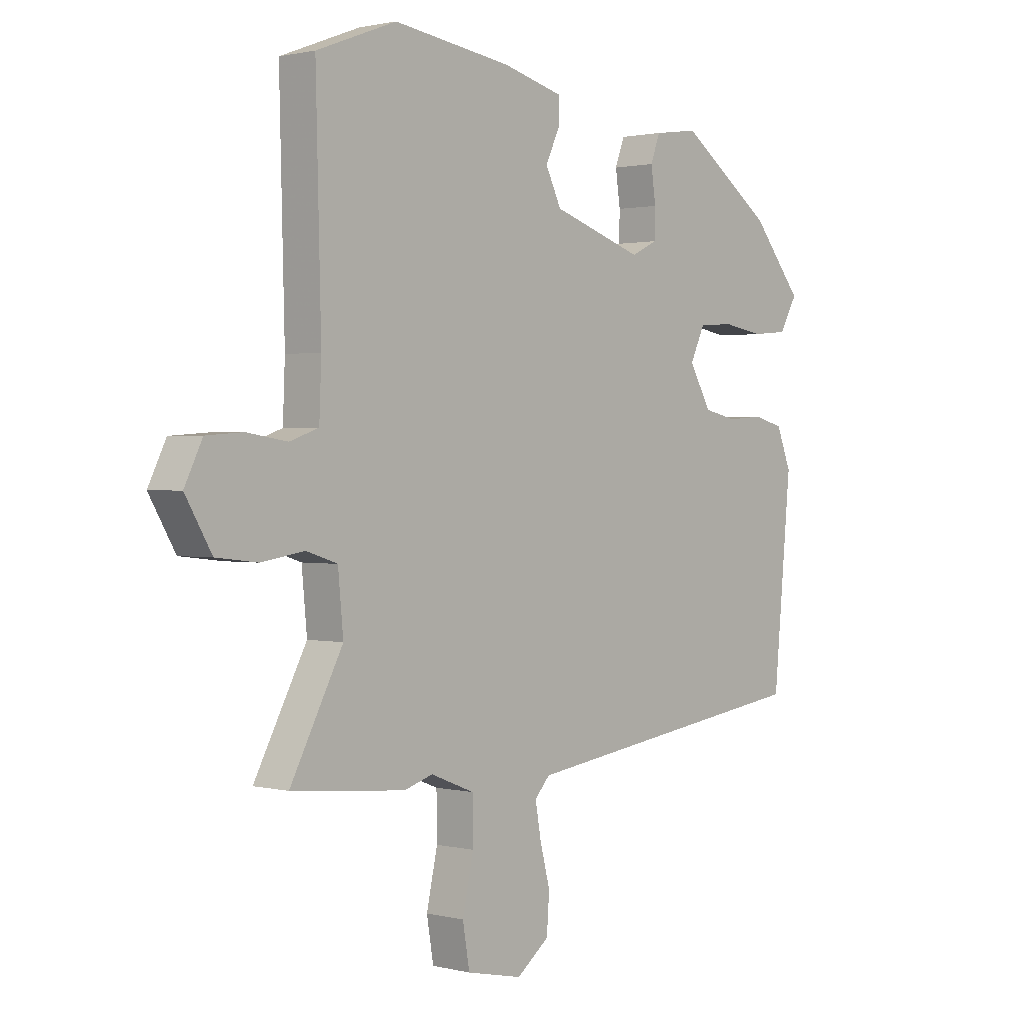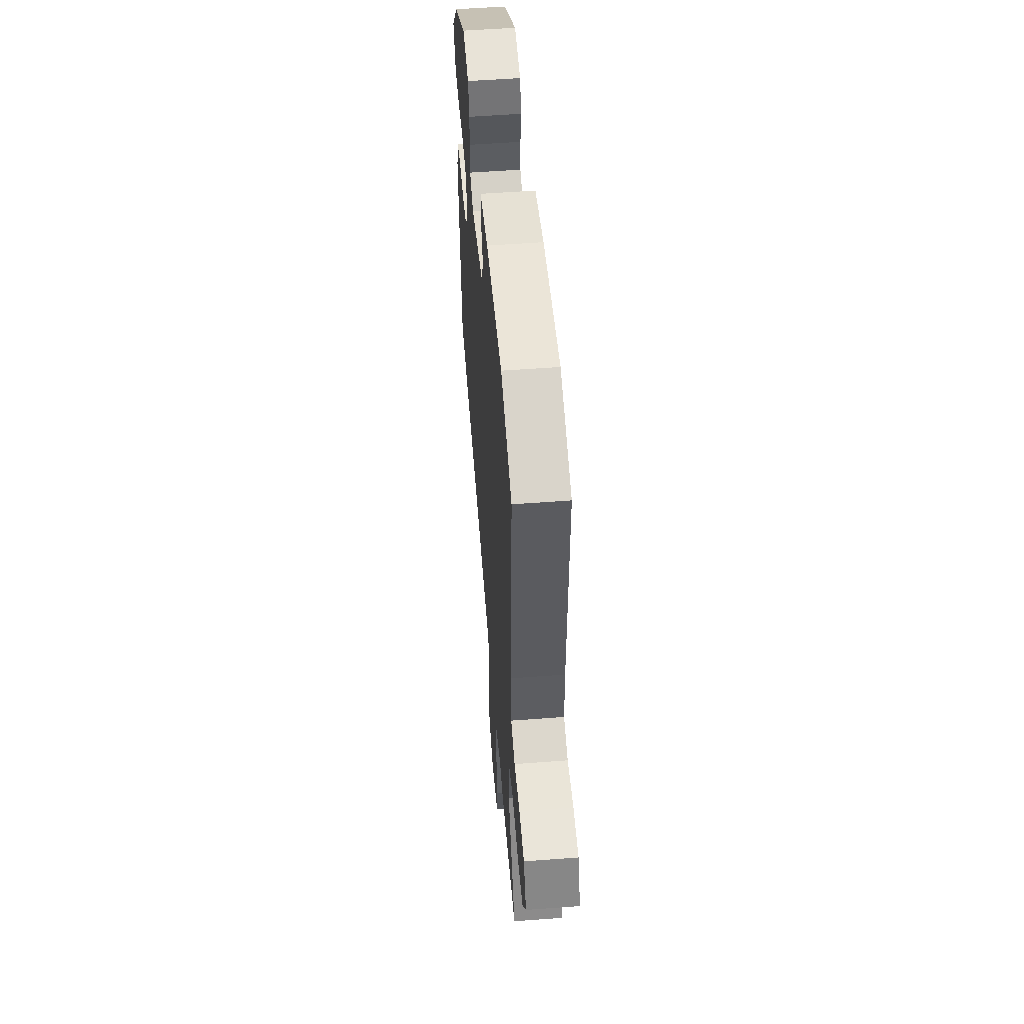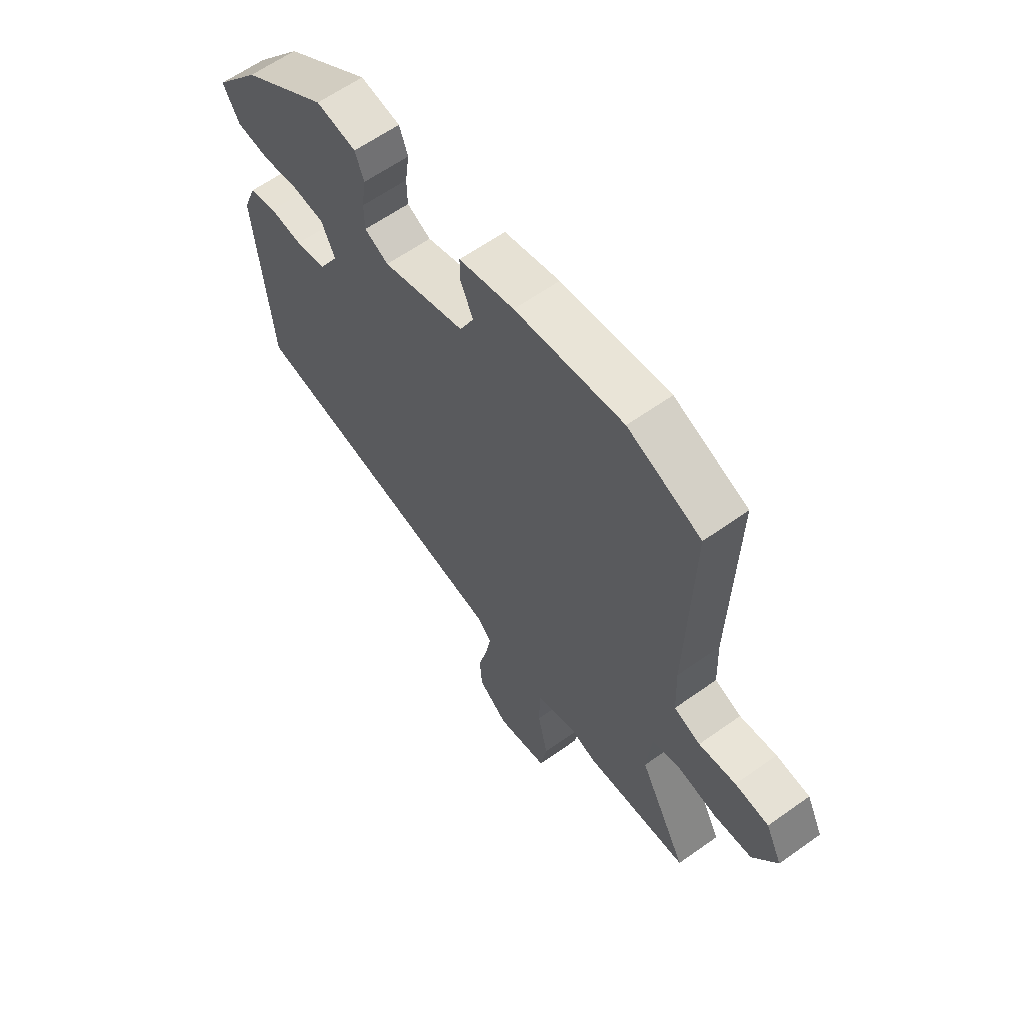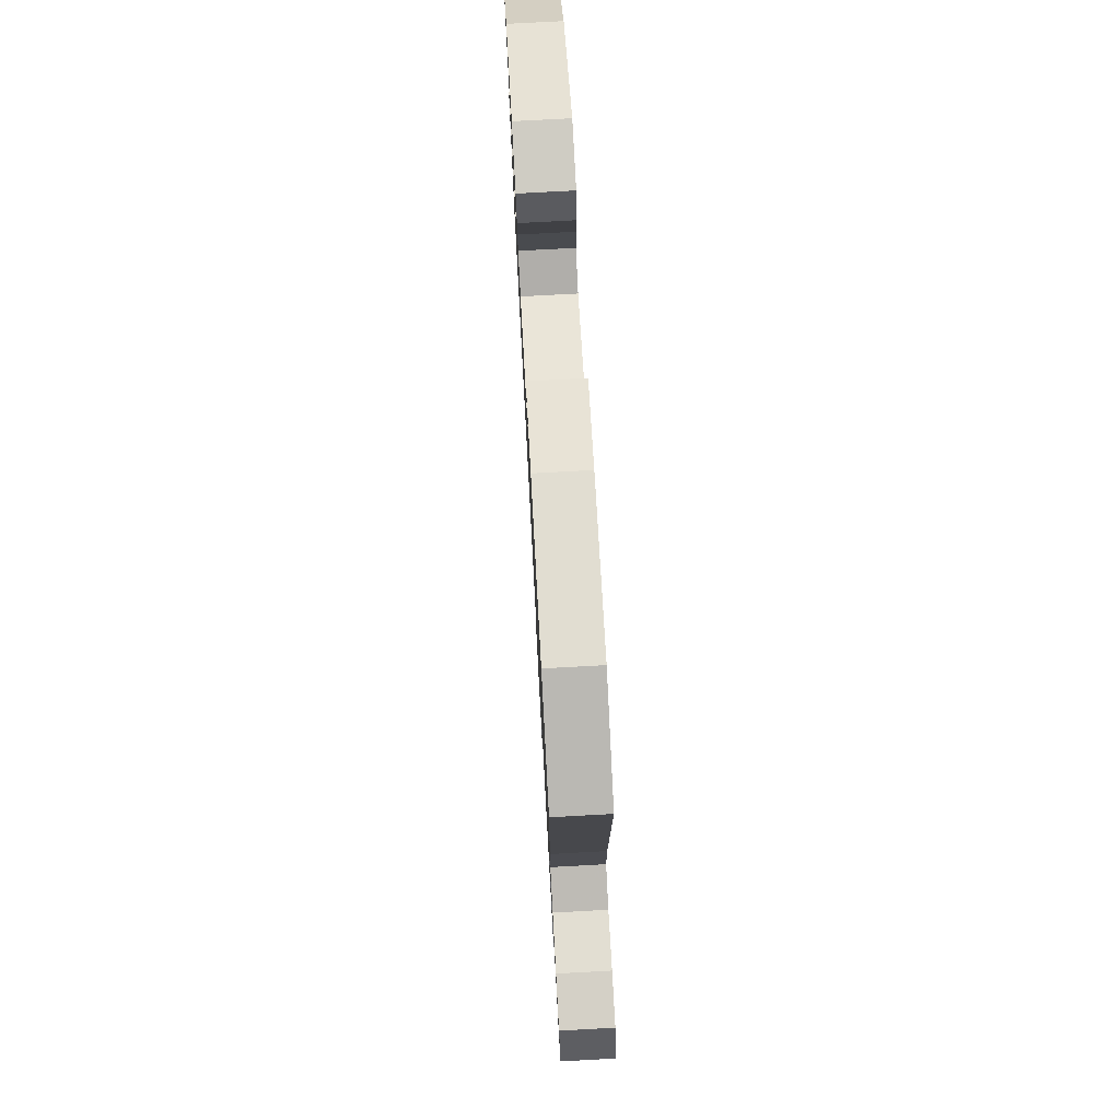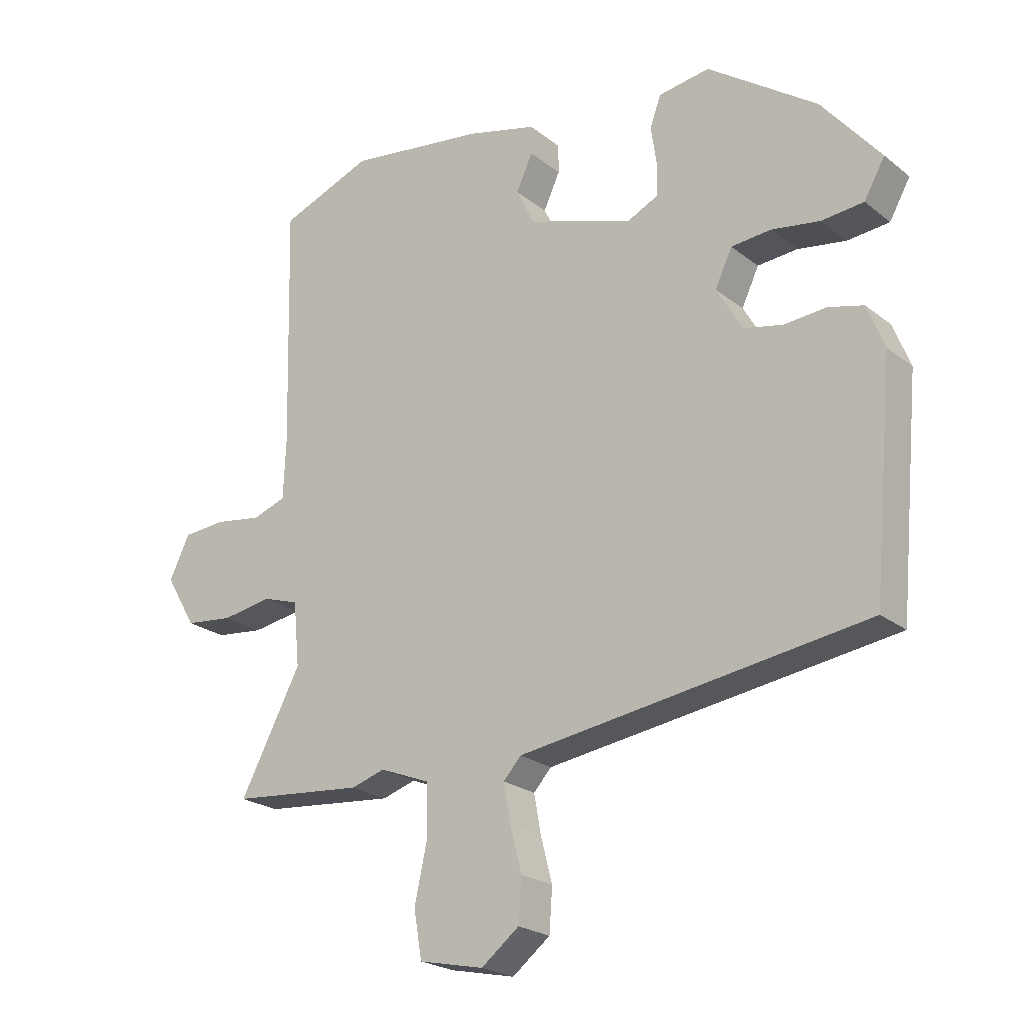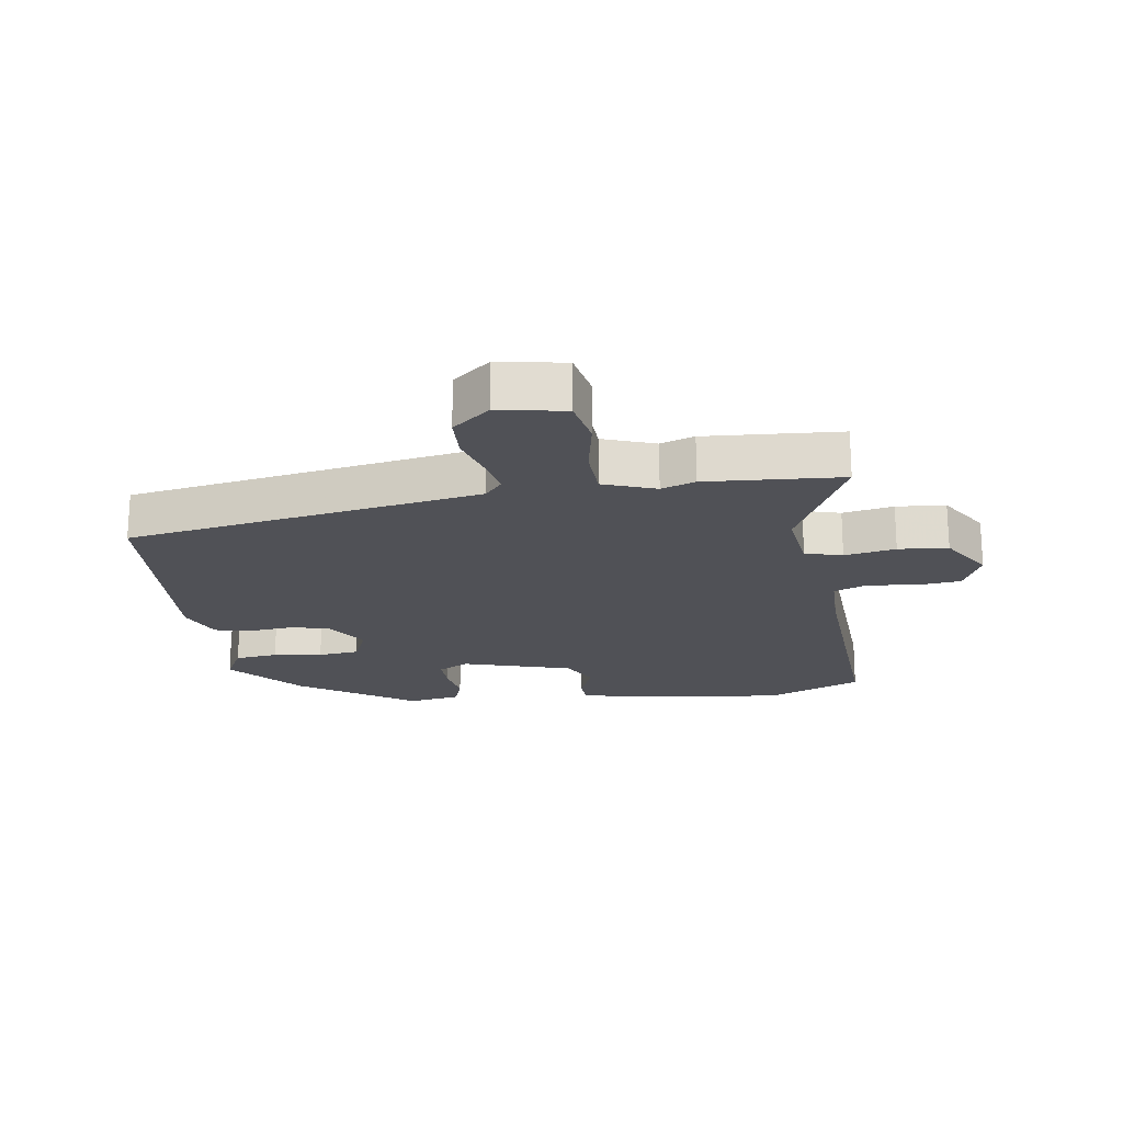
<metadata>
{"format":"obj","ext":"obj","renderer":"f3d","projection":"perspective","resolution":1024,"background":"white","views":[{"elev":1.2,"azim":-48.4,"up":"+Z"},{"elev":54.3,"azim":-94.6,"up":"+Z"},{"elev":61.8,"azim":-125.9,"up":"+Z"},{"elev":76.7,"azim":-93.1,"up":"+Z"},{"elev":-22.7,"azim":37.2,"up":"+Z"},{"elev":-20.4,"azim":-169.9,"up":"+Y"}]}
</metadata>
<code>
v -0.386 0.07 -0.511
v -0.603 0.07 -0.49
v -0.503 0.07 -0.301
v -0.513 0.07 -0.196
v -0.572 0.07 -0.177
v -0.654 0.07 -0.19
v -0.733 0.07 -0.181
v -0.783 0.07 -0.096
v -0.749 0.07 -0.027
v -0.679 0.07 -0.022
v -0.602 0.07 -0.034
v -0.547 0.07 -0.015
v -0.543 0.07 0.084
v -0.553 0.07 0.48
v -0.401 0.07 0.538
v -0.176 0.07 0.506
v -0.061 0.07 0.476
v -0.061 0.07 0.429
v -0.088 0.07 0.371
v -0.058 0.07 0.31
v 0.115 0.07 0.253
v 0.165 0.07 0.277
v 0.166 0.07 0.331
v 0.157 0.07 0.394
v 0.175 0.07 0.443
v 0.259 0.07 0.455
v 0.438 0.07 0.328
v 0.534 0.07 0.211
v 0.5 0.07 0.151
v 0.431 0.07 0.145
v 0.353 0.07 0.158
v 0.287 0.07 0.153
v 0.259 0.07 0.094
v 0.301 0.07 0.021
v 0.365 0.07 0.007
v 0.434 0.07 0.012
v 0.491 0.07 -0.003
v 0.519 0.07 -0.074
v 0.485 0.07 -0.44
v -0.083 0.07 -0.519
v -0.112 0.07 -0.551
v -0.101 0.07 -0.613
v -0.082 0.07 -0.687
v -0.087 0.07 -0.757
v -0.149 0.07 -0.805
v -0.255 0.07 -0.782
v -0.268 0.07 -0.705
v -0.247 0.07 -0.609
v -0.248 0.07 -0.527
v -0.331 0.07 -0.494
v -0.386 0 -0.511
v -0.603 0 -0.49
v -0.503 0 -0.301
v -0.513 0 -0.196
v -0.572 0 -0.177
v -0.654 0 -0.19
v -0.733 0 -0.181
v -0.783 0 -0.096
v -0.749 0 -0.027
v -0.679 0 -0.022
v -0.602 0 -0.034
v -0.547 0 -0.015
v -0.543 0 0.084
v -0.553 0 0.48
v -0.401 0 0.538
v -0.176 0 0.506
v -0.061 0 0.476
v -0.061 0 0.429
v -0.088 0 0.371
v -0.058 0 0.31
v 0.115 0 0.253
v 0.165 0 0.277
v 0.166 0 0.331
v 0.157 0 0.394
v 0.175 0 0.443
v 0.259 0 0.455
v 0.438 0 0.328
v 0.534 0 0.211
v 0.5 0 0.151
v 0.431 0 0.145
v 0.353 0 0.158
v 0.287 0 0.153
v 0.259 0 0.094
v 0.301 0 0.021
v 0.365 0 0.007
v 0.434 0 0.012
v 0.491 0 -0.003
v 0.519 0 -0.074
v 0.485 0 -0.44
v -0.083 0 -0.519
v -0.112 0 -0.551
v -0.101 0 -0.613
v -0.082 0 -0.687
v -0.087 0 -0.757
v -0.149 0 -0.805
v -0.255 0 -0.782
v -0.268 0 -0.705
v -0.247 0 -0.609
v -0.248 0 -0.527
v -0.331 0 -0.494
f 45 46 47 48
f 45 48 49
f 42 43 44 45
f 41 42 45 49
f 40 41 49 50
f 38 39 40 50
f 35 36 37 38
f 34 35 38 50
f 28 29 30 31
f 28 31 32
f 27 28 32
f 26 27 32
f 23 24 25 26
f 22 23 26 32
f 21 22 32 33
f 16 17 18 19
f 16 19 20
f 13 14 15 16
f 12 13 16 20
f 8 9 10 11
f 6 7 8 11
f 5 6 11 12
f 4 5 12 20
f 50 1 2 3
f 21 33 34 50
f 20 21 50
f 3 4 20 50
f 98 97 96 95
f 99 98 95
f 95 94 93 92
f 99 95 92 91
f 100 99 91 90
f 100 90 89 88
f 88 87 86 85
f 100 88 85 84
f 81 80 79 78
f 82 81 78
f 82 78 77
f 82 77 76
f 76 75 74 73
f 82 76 73 72
f 83 82 72 71
f 69 68 67 66
f 70 69 66
f 66 65 64 63
f 70 66 63 62
f 61 60 59 58
f 61 58 57 56
f 62 61 56 55
f 70 62 55 54
f 53 52 51 100
f 100 84 83 71
f 100 71 70
f 100 70 54 53
f 1 51 52 2
f 2 52 53 3
f 3 53 54 4
f 4 54 55 5
f 5 55 56 6
f 6 56 57 7
f 7 57 58 8
f 8 58 59 9
f 9 59 60 10
f 10 60 61 11
f 11 61 62 12
f 12 62 63 13
f 13 63 64 14
f 14 64 65 15
f 15 65 66 16
f 16 66 67 17
f 17 67 68 18
f 18 68 69 19
f 19 69 70 20
f 20 70 71 21
f 21 71 72 22
f 22 72 73 23
f 23 73 74 24
f 24 74 75 25
f 25 75 76 26
f 26 76 77 27
f 27 77 78 28
f 28 78 79 29
f 29 79 80 30
f 30 80 81 31
f 31 81 82 32
f 32 82 83 33
f 33 83 84 34
f 34 84 85 35
f 35 85 86 36
f 36 86 87 37
f 37 87 88 38
f 38 88 89 39
f 39 89 90 40
f 40 90 91 41
f 41 91 92 42
f 42 92 93 43
f 43 93 94 44
f 44 94 95 45
f 45 95 96 46
f 46 96 97 47
f 47 97 98 48
f 48 98 99 49
f 49 99 100 50
f 50 100 51 1

</code>
